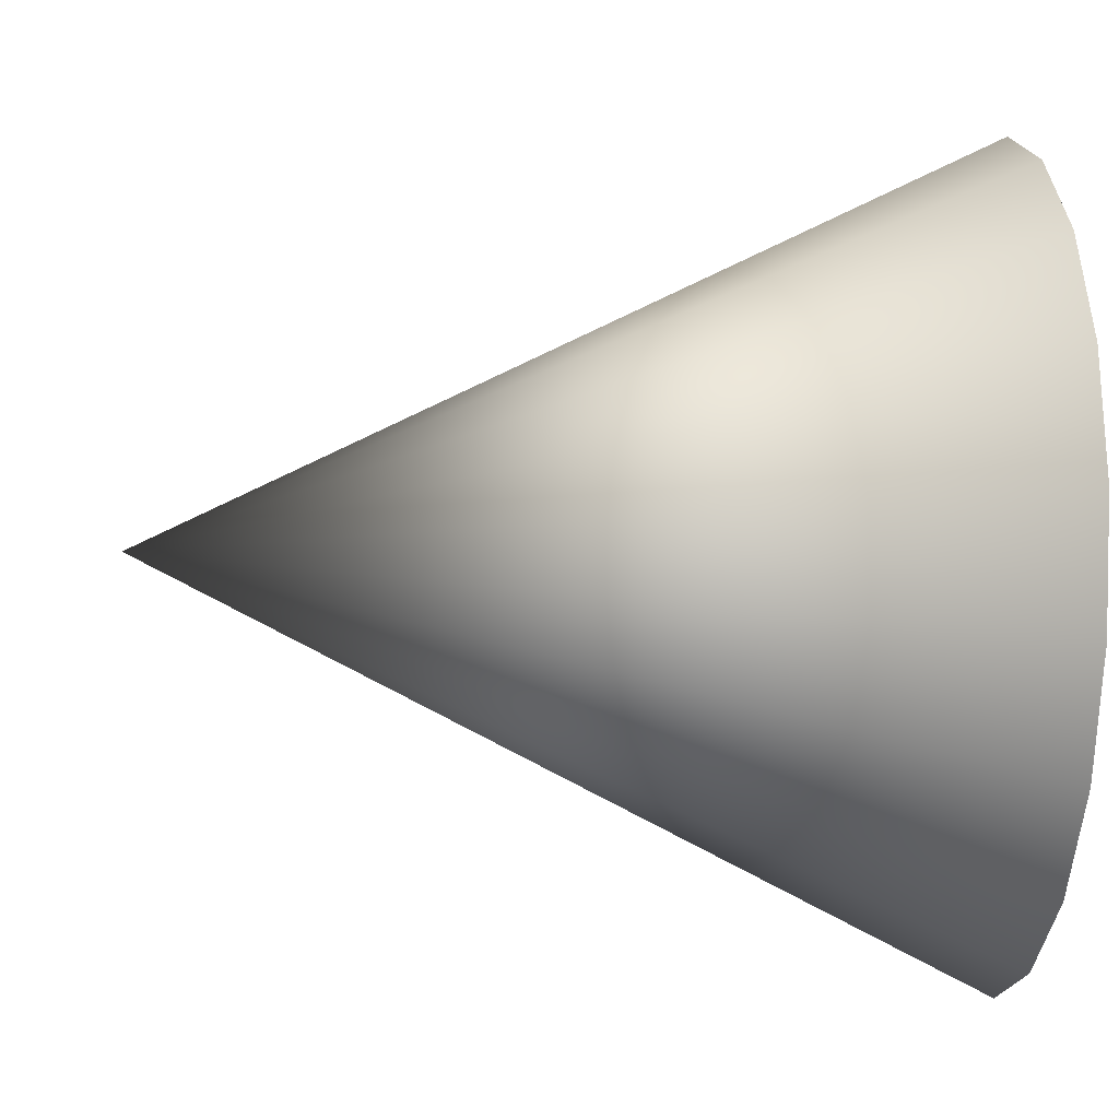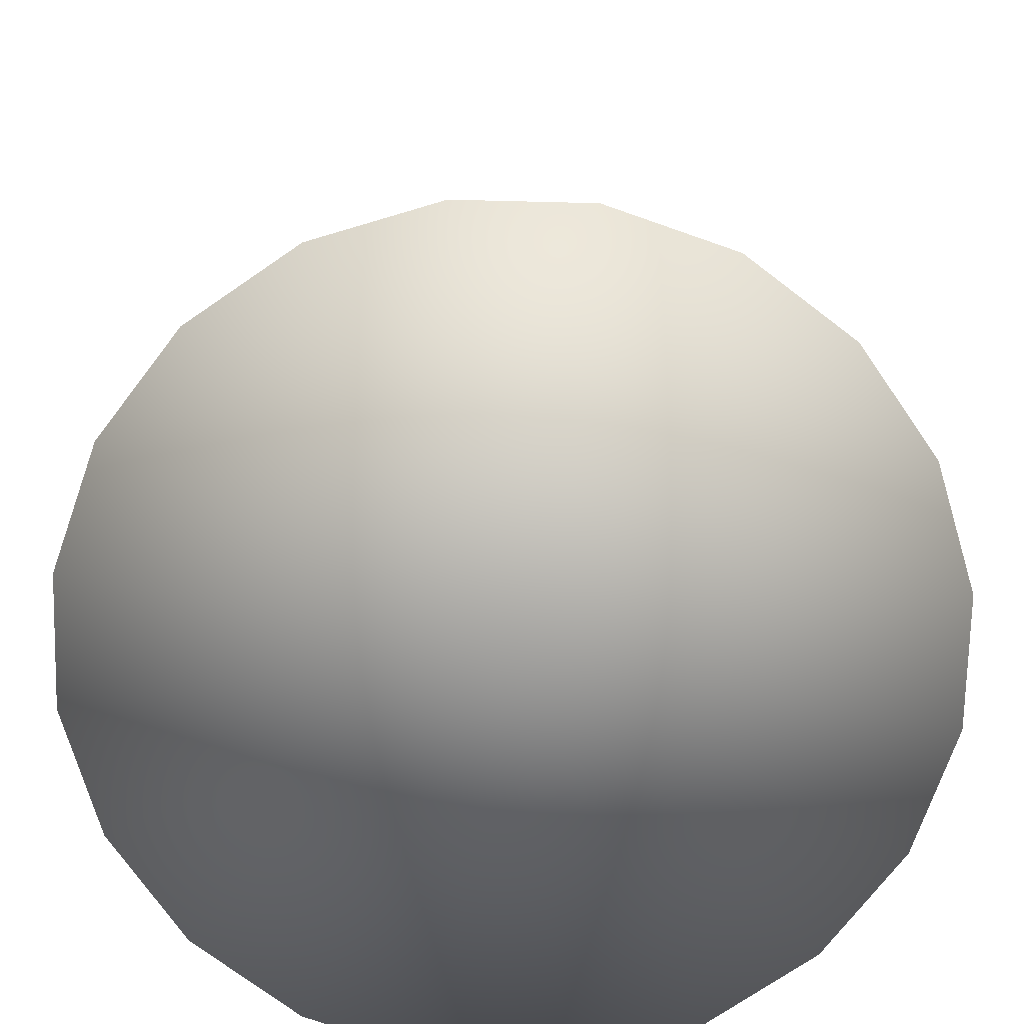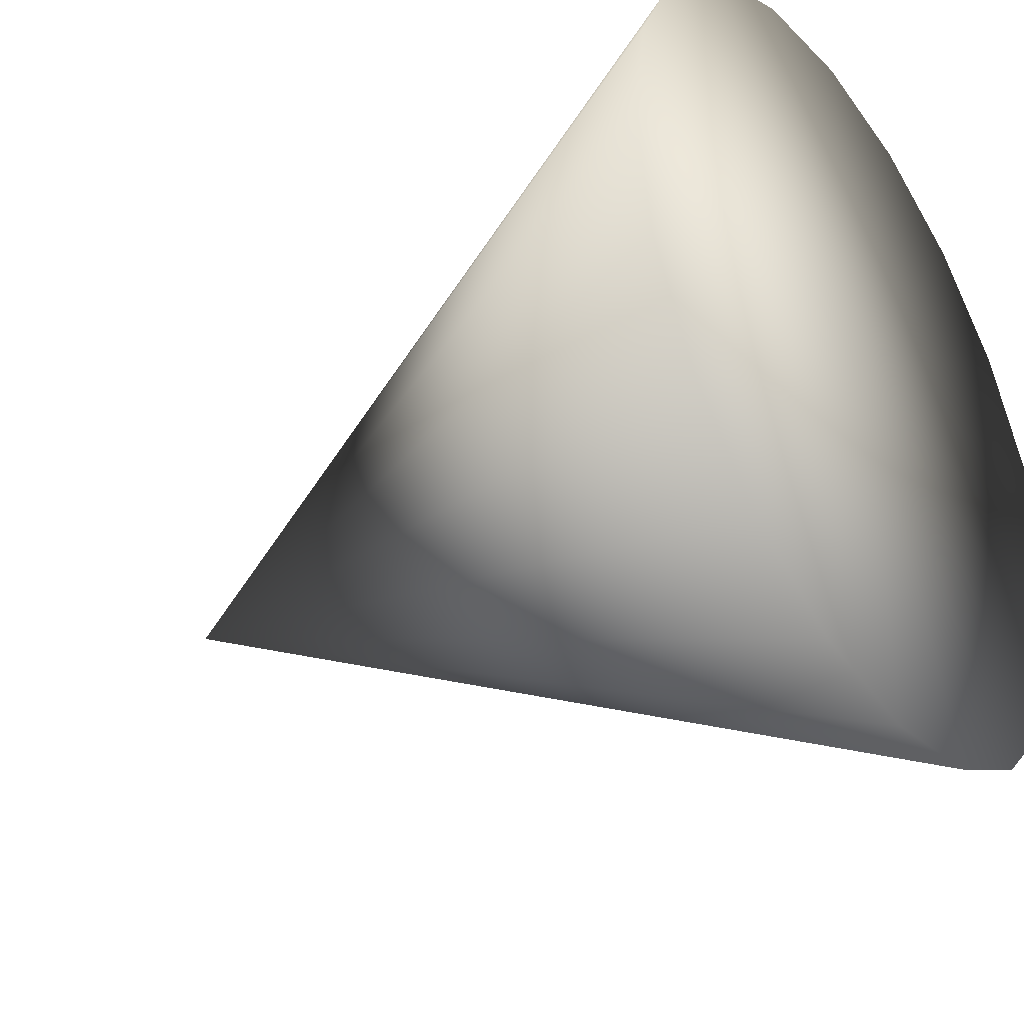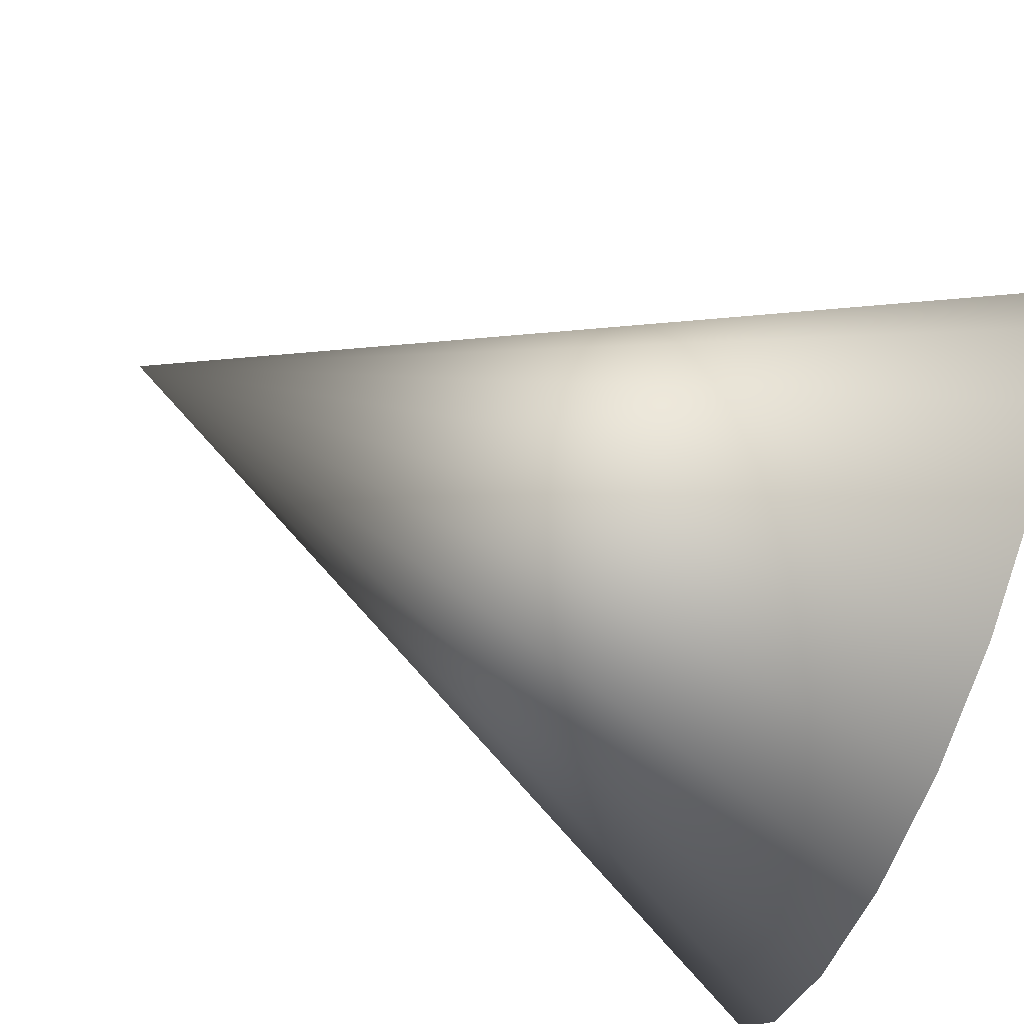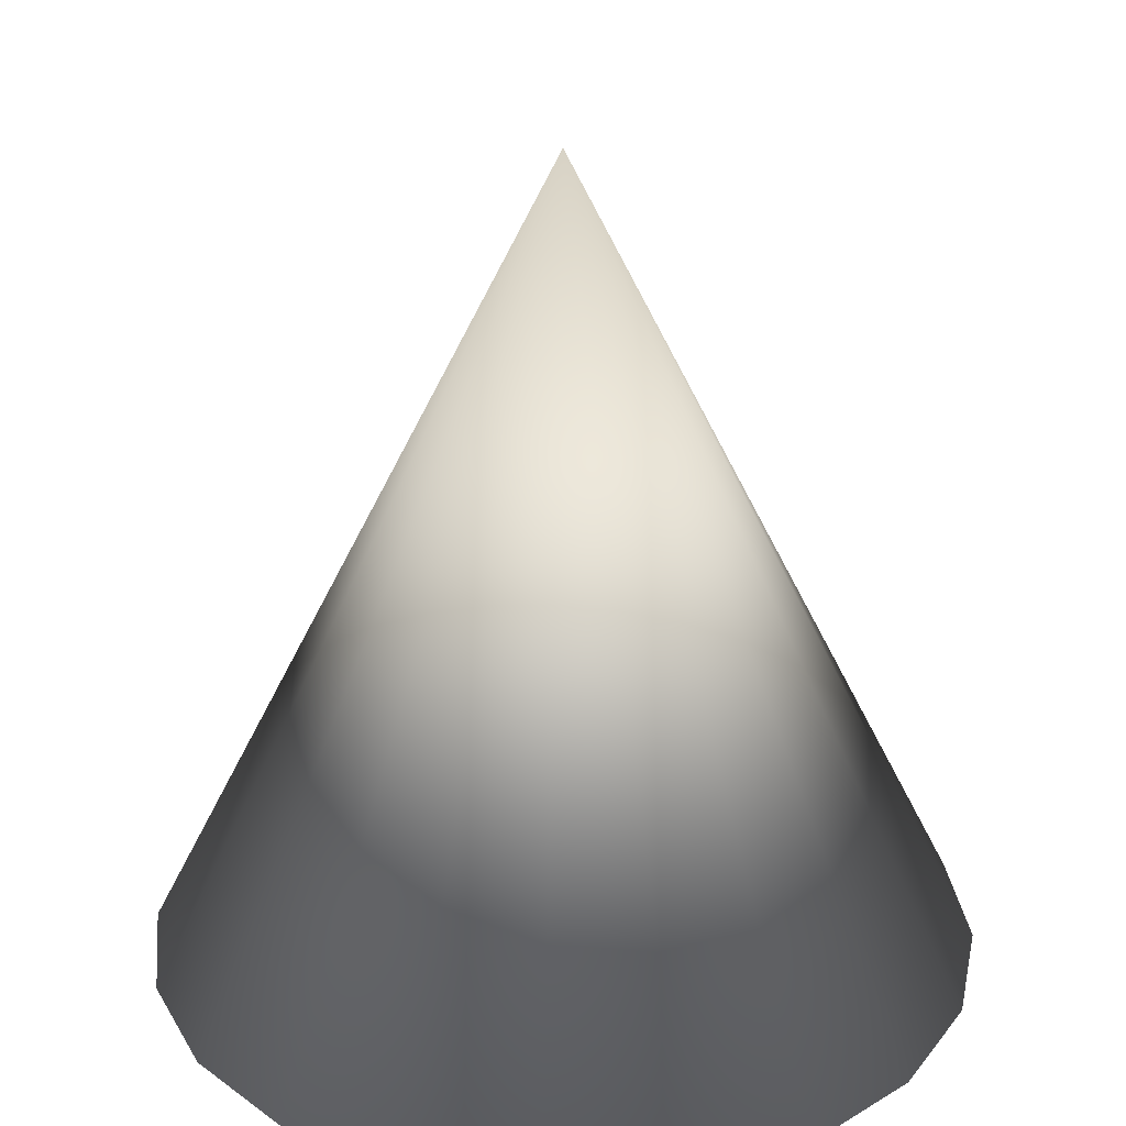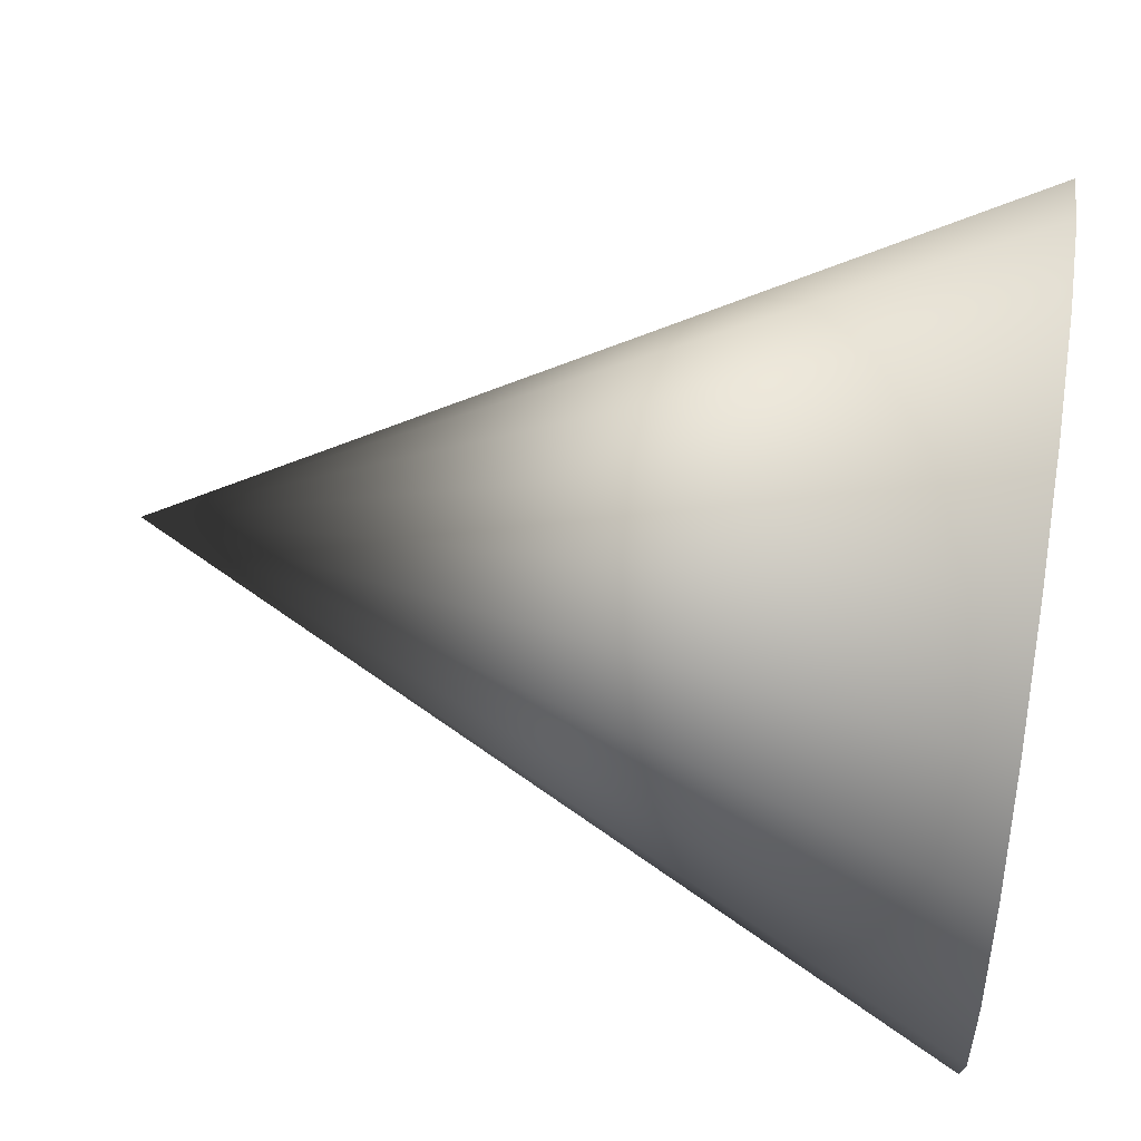
<metadata>
{"format":"obj","ext":"obj","renderer":"f3d","projection":"perspective","resolution":1024,"background":"white","views":[{"elev":-9.5,"azim":-96.3,"up":"+Z"},{"elev":-72.3,"azim":-136.4,"up":"+Y"},{"elev":-37.2,"azim":-55.6,"up":"+Z"},{"elev":-78.1,"azim":-111.8,"up":"+Z"},{"elev":27.6,"azim":-87.4,"up":"+Y"},{"elev":50.3,"azim":-80.8,"up":"+Z"}]}
</metadata>
<code>
v 0 1 0
v 0 0 0
v 0.5 0 0
v 0.4755 0 0.1545
v 0.4045 0 0.2939
v 0.2939 0 0.4045
v 0.1545 0 0.4755
v 0 0 0.5
v -0.1545 0 0.4755
v -0.2939 0 0.4045
v -0.4045 0 0.2939
v -0.4755 0 0.1545
v -0.5 0 0
v -0.4755 0 -0.1545
v -0.4045 0 -0.2939
v -0.2939 0 -0.4045
v -0.1545 0 -0.4755
v -0 0 -0.5
v 0.1545 0 -0.4755
v 0.2939 0 -0.4045
v 0.4045 0 -0.2939
v 0.4755 0 -0.1545
f 3 4 1
f 4 3 2
f 4 5 1
f 5 4 2
f 5 6 1
f 6 5 2
f 6 7 1
f 7 6 2
f 7 8 1
f 8 7 2
f 8 9 1
f 9 8 2
f 9 10 1
f 10 9 2
f 10 11 1
f 11 10 2
f 11 12 1
f 12 11 2
f 12 13 1
f 13 12 2
f 13 14 1
f 14 13 2
f 14 15 1
f 15 14 2
f 15 16 1
f 16 15 2
f 16 17 1
f 17 16 2
f 17 18 1
f 18 17 2
f 18 19 1
f 19 18 2
f 19 20 1
f 20 19 2
f 20 21 1
f 21 20 2
f 21 22 1
f 22 21 2
f 22 3 1
f 3 22 2

</code>
